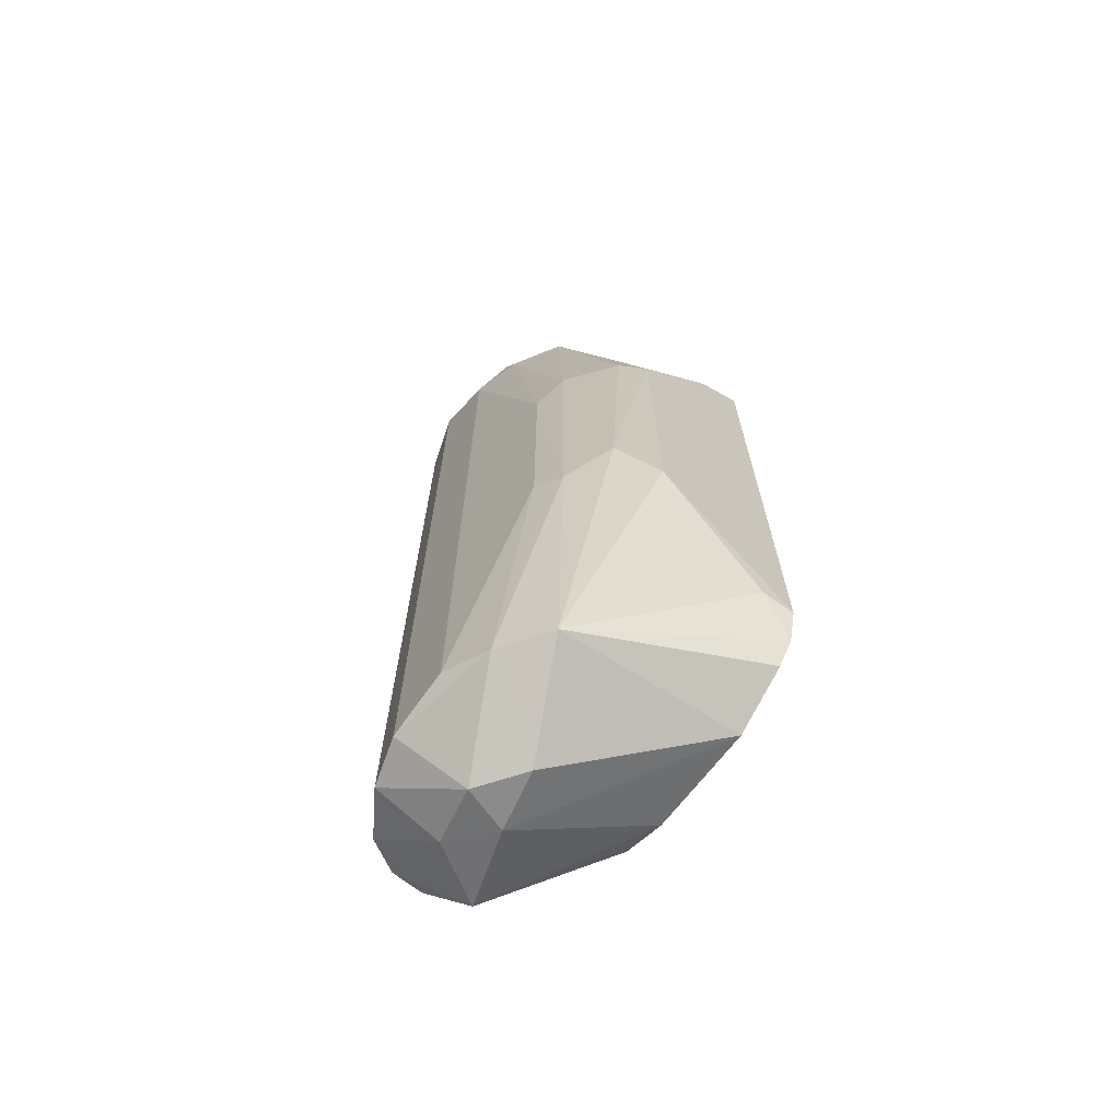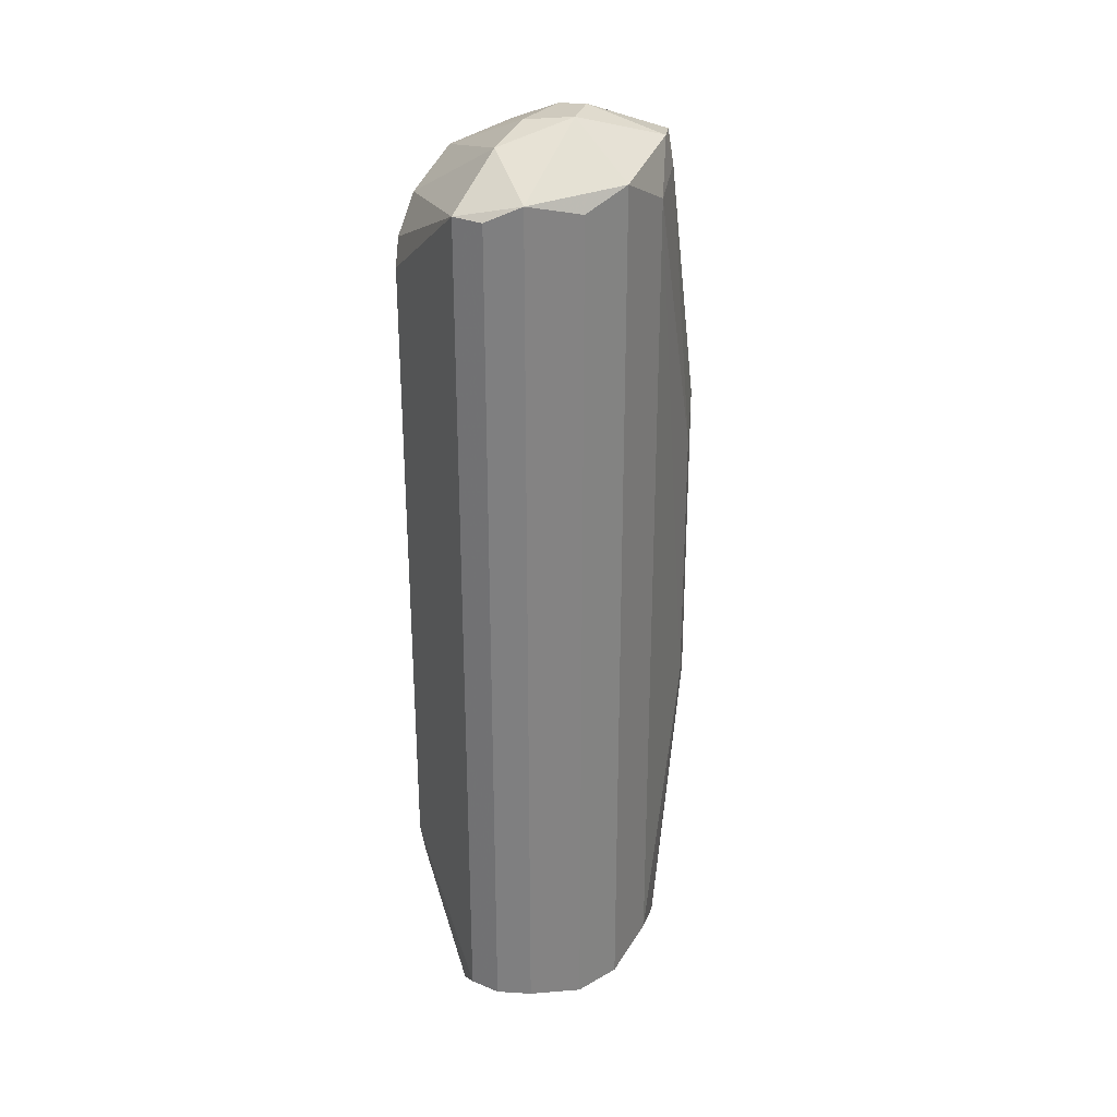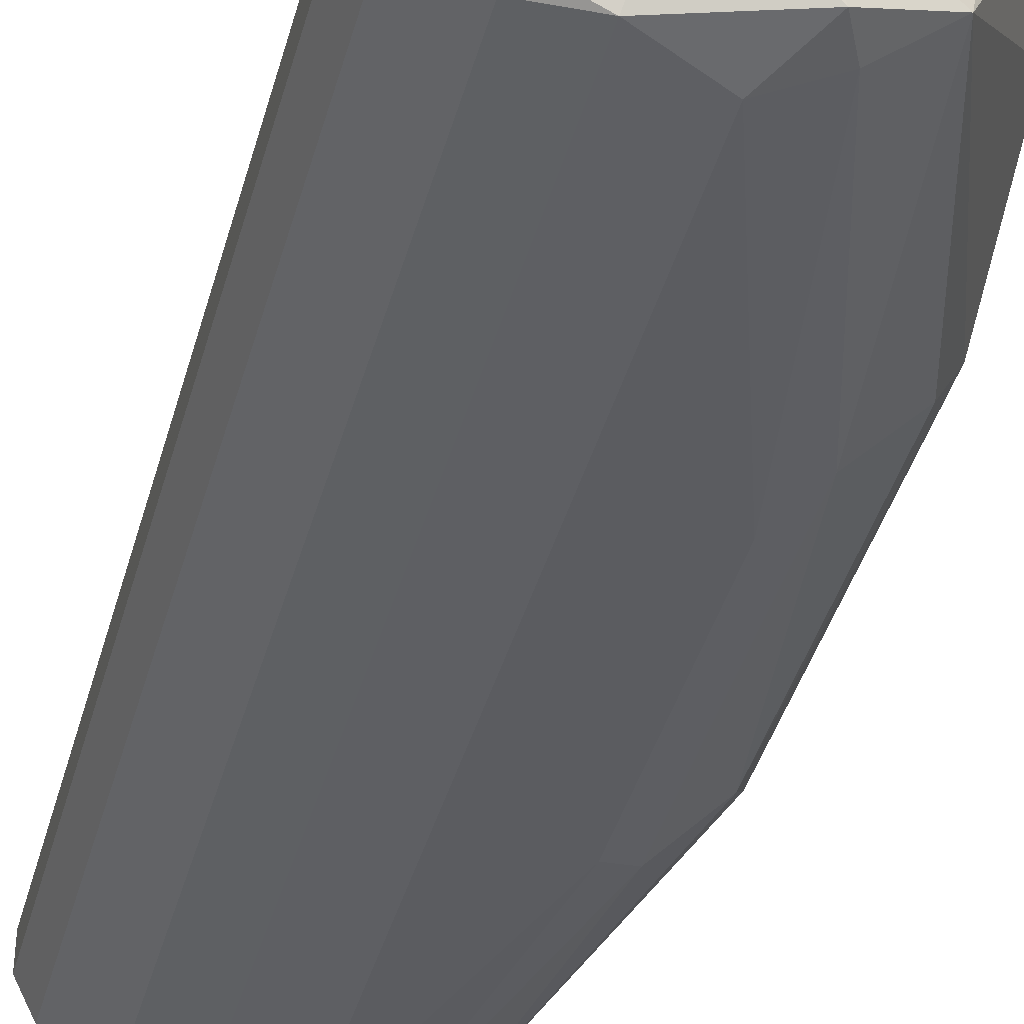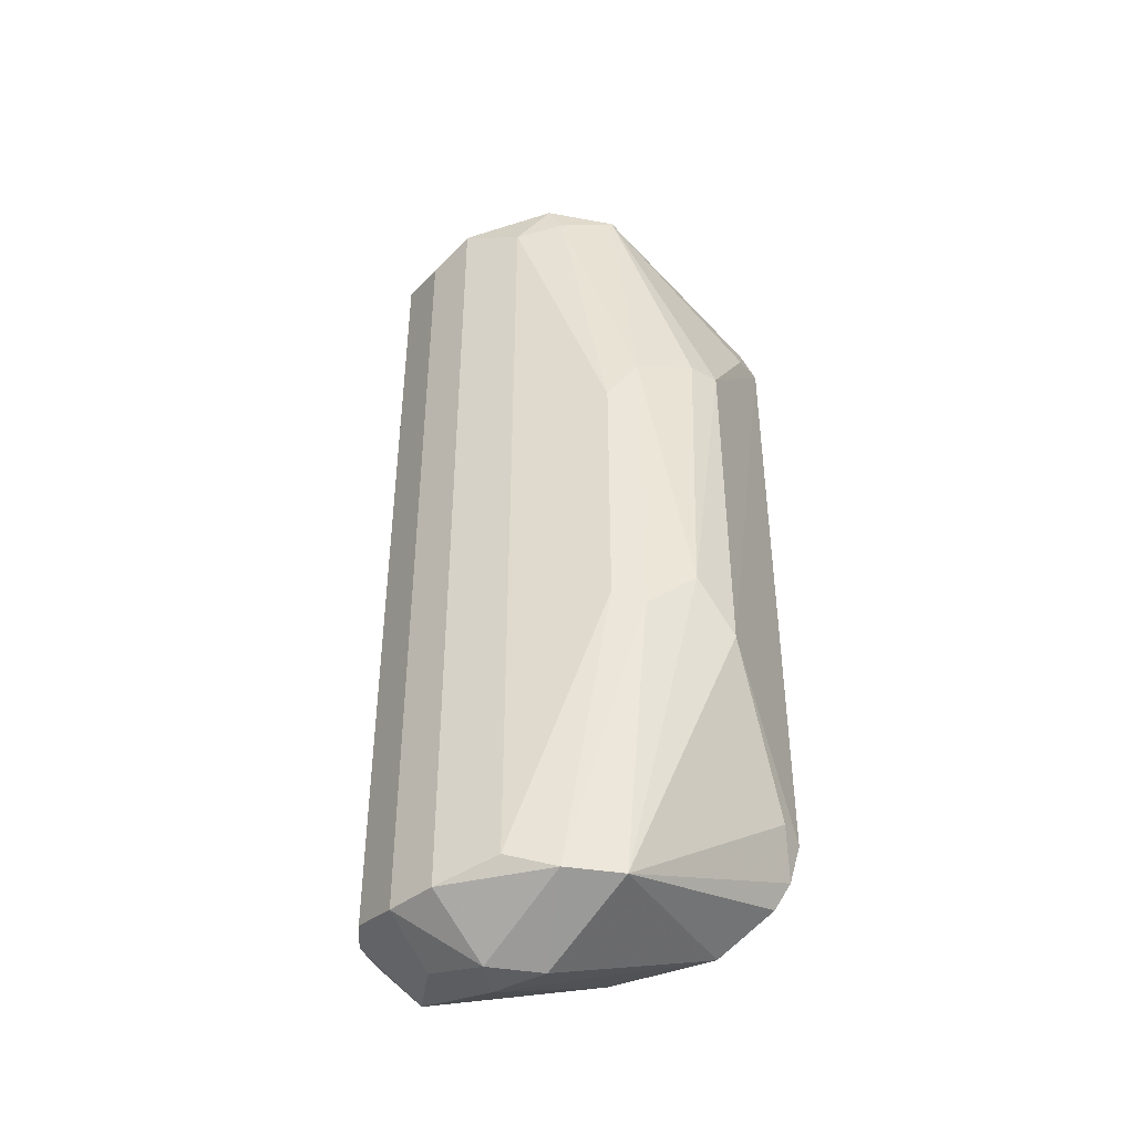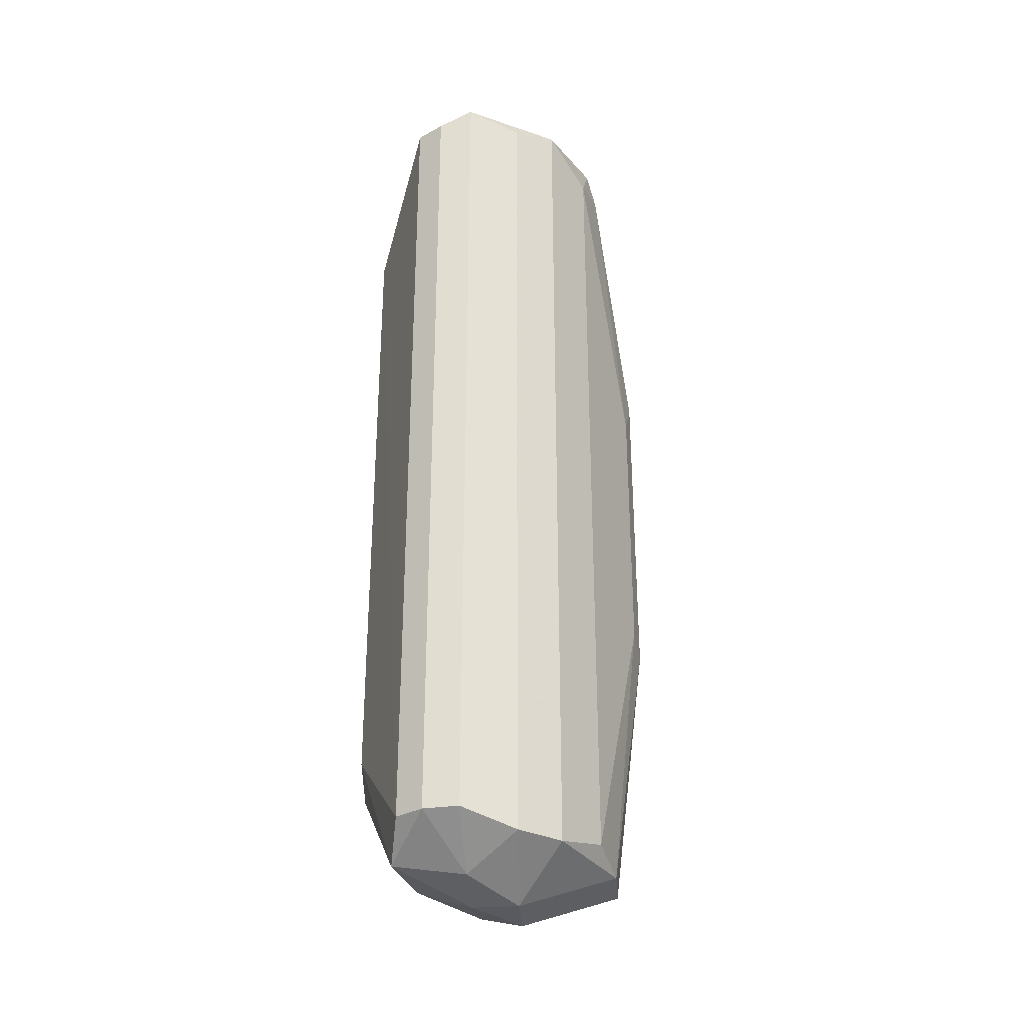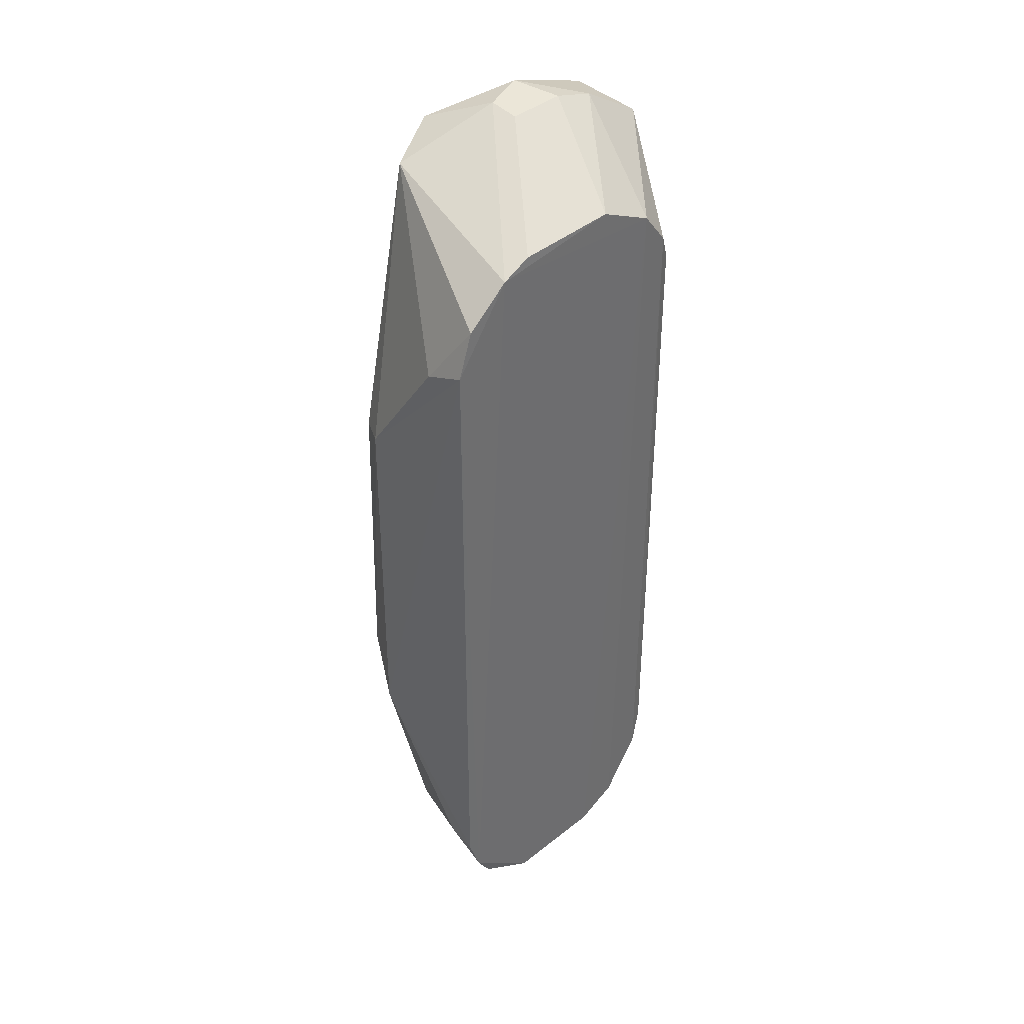
<metadata>
{"format":"obj","ext":"obj","renderer":"f3d","projection":"perspective","resolution":1024,"background":"white","views":[{"elev":-69.2,"azim":-128.1,"up":"+Y"},{"elev":29.6,"azim":121.5,"up":"+Y"},{"elev":-40.8,"azim":165.0,"up":"+Z"},{"elev":-43.6,"azim":-156.5,"up":"+Y"},{"elev":-32.0,"azim":127.7,"up":"+Y"},{"elev":38.8,"azim":-45.4,"up":"+Y"}]}
</metadata>
<code>
v -0.2536 0.857 -0.8571
v -0.9835 -0.6399 -0.6178
v -0.9888 -0.6496 -0.5563
v -0.2536 -0.8569 -0.7936
v -0.6027 -0.8569 -1.016
v -0.793 0.8888 -0.9205
v -0.4826 0.7896 -0.55
v -0.991 0.6536 -0.555
v -0.4036 -0.6347 -0.5614
v -0.9384 -0.2486 -0.9021
v -0.4757 0.8888 -1.016
v -0.3805 -0.8887 -0.984
v -0.8155 -0.8458 -0.5512
v -0.793 -0.8887 -0.9205
v -0.7984 0.246 -0.9828
v -0.9792 0.3736 -0.8208
v -0.6043 0.9655 -0.7928
v -0.4027 0.6663 -0.5605
v -0.6039 -0.9778 -0.8235
v -0.8759 0.8154 -0.5513
v -0.514 -0.8134 -0.5518
v -0.2853 0.8888 -0.9205
v -0.2536 0.857 -0.7936
v -0.2853 -0.8569 -0.9205
v -0.317 -0.9206 -0.7302
v -0.6027 0.8254 -1.016
v -0.9806 -0.3461 -0.821
v -0.8555 -0.3317 -0.9574
v -0.4757 -0.8887 -1.016
v -0.8547 0.3305 -0.9567
v -0.4834 0.9668 -0.7928
v -0.6042 0.8477 -0.5507
v -0.3805 0.857 -0.984
v -0.5121 0.979 -0.8848
v -0.9651 -0.7218 -0.5522
v -0.5124 -0.9768 -0.8845
v -0.666 0.9206 -0.984
v -0.2536 -0.8569 -0.8571
v -0.6978 -0.8887 -0.984
v -0.9466 0.369 -0.8771
v -0.6042 -0.8485 -0.5505
v -0.9858 0.615 -0.646
v -0.9606 0.7416 -0.5553
v -0.3919 0.9401 -0.7929
v -0.7985 -0.3009 -0.983
v -0.4272 -0.7107 -0.5557
v -0.4832 -0.9679 -0.7928
v -0.9316 -0.773 -0.5548
v -0.6978 0.857 -0.984
v -0.8146 0.8417 -0.5523
v -0.3911 -0.9428 -0.8537
v -0.4246 0.7197 -0.5529
v -0.604 0.9739 -0.8538
f 34 37 53
f 9 4 18
f 13 14 19
f 4 1 23
f 18 4 23
f 1 22 23
f 22 1 24
f 12 22 24
f 4 9 25
f 11 5 26
f 2 3 27
f 3 8 27
f 14 2 27
f 10 14 27
f 8 16 27
f 16 10 27
f 14 10 28
f 5 11 29
f 11 12 29
f 28 10 30
f 15 28 30
f 20 7 32
f 31 17 32
f 12 11 33
f 22 12 33
f 11 22 33
f 22 11 34
f 3 2 35
f 8 3 35
f 2 14 35
f 20 8 35
f 13 20 35
f 29 12 36
f 11 26 37
f 34 11 37
f 1 4 38
f 24 1 38
f 4 25 38
f 19 14 39
f 14 28 39
f 5 29 39
f 36 19 39
f 29 36 39
f 16 6 40
f 10 16 40
f 6 30 40
f 30 10 40
f 7 20 41
f 20 13 41
f 21 7 41
f 25 21 41
f 6 16 42
f 16 8 42
f 20 6 43
f 8 20 43
f 6 42 43
f 42 8 43
f 23 22 44
f 7 23 44
f 32 7 44
f 31 32 44
f 22 34 44
f 34 31 44
f 26 5 45
f 15 26 45
f 28 15 45
f 39 28 45
f 5 39 45
f 25 9 46
f 21 25 46
f 13 19 47
f 19 36 47
f 41 13 47
f 25 41 47
f 14 13 48
f 13 35 48
f 35 14 48
f 26 15 49
f 30 6 49
f 15 30 49
f 6 37 49
f 37 26 49
f 17 20 50
f 20 32 50
f 32 17 50
f 12 24 51
f 36 12 51
f 24 38 51
f 38 25 51
f 47 36 51
f 25 47 51
f 9 18 52
f 7 21 52
f 23 7 52
f 18 23 52
f 46 9 52
f 21 46 52
f 6 20 53
f 20 17 53
f 17 31 53
f 31 34 53
f 37 6 53

</code>
